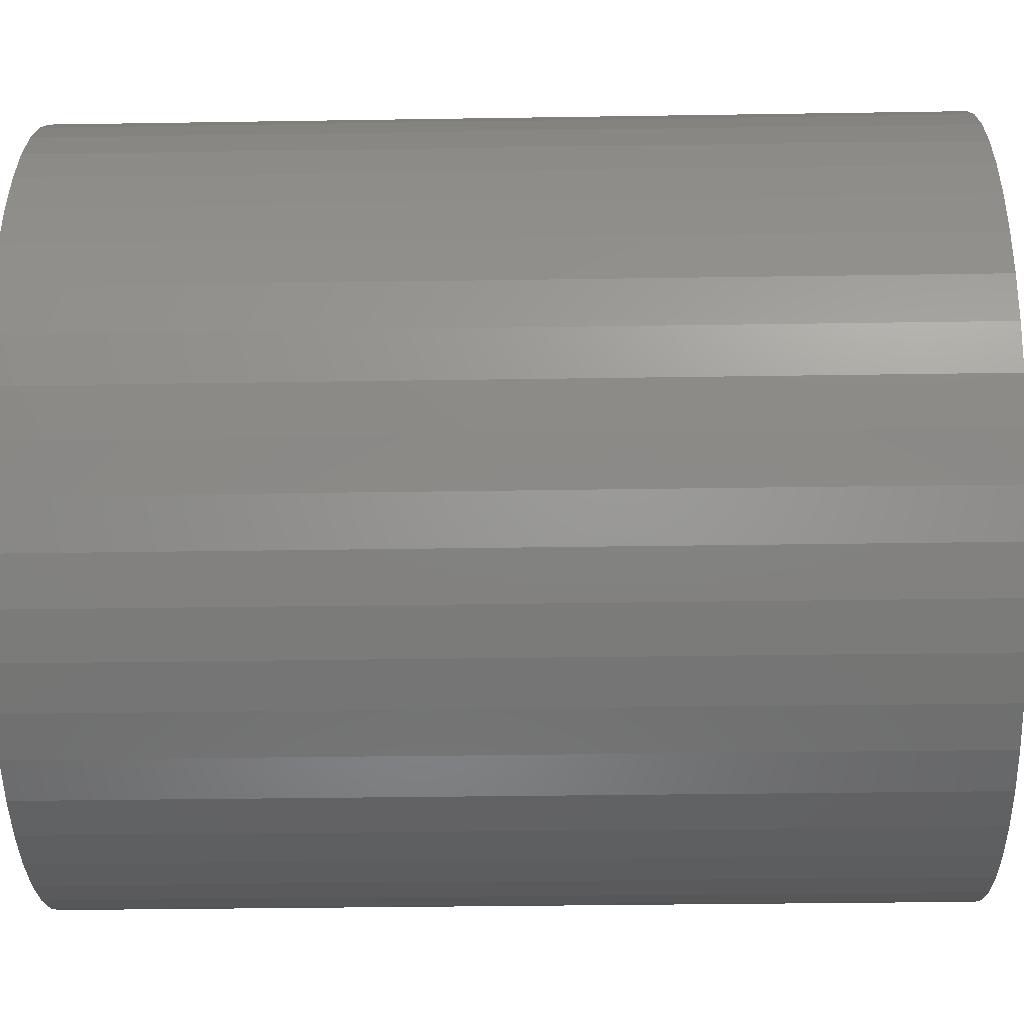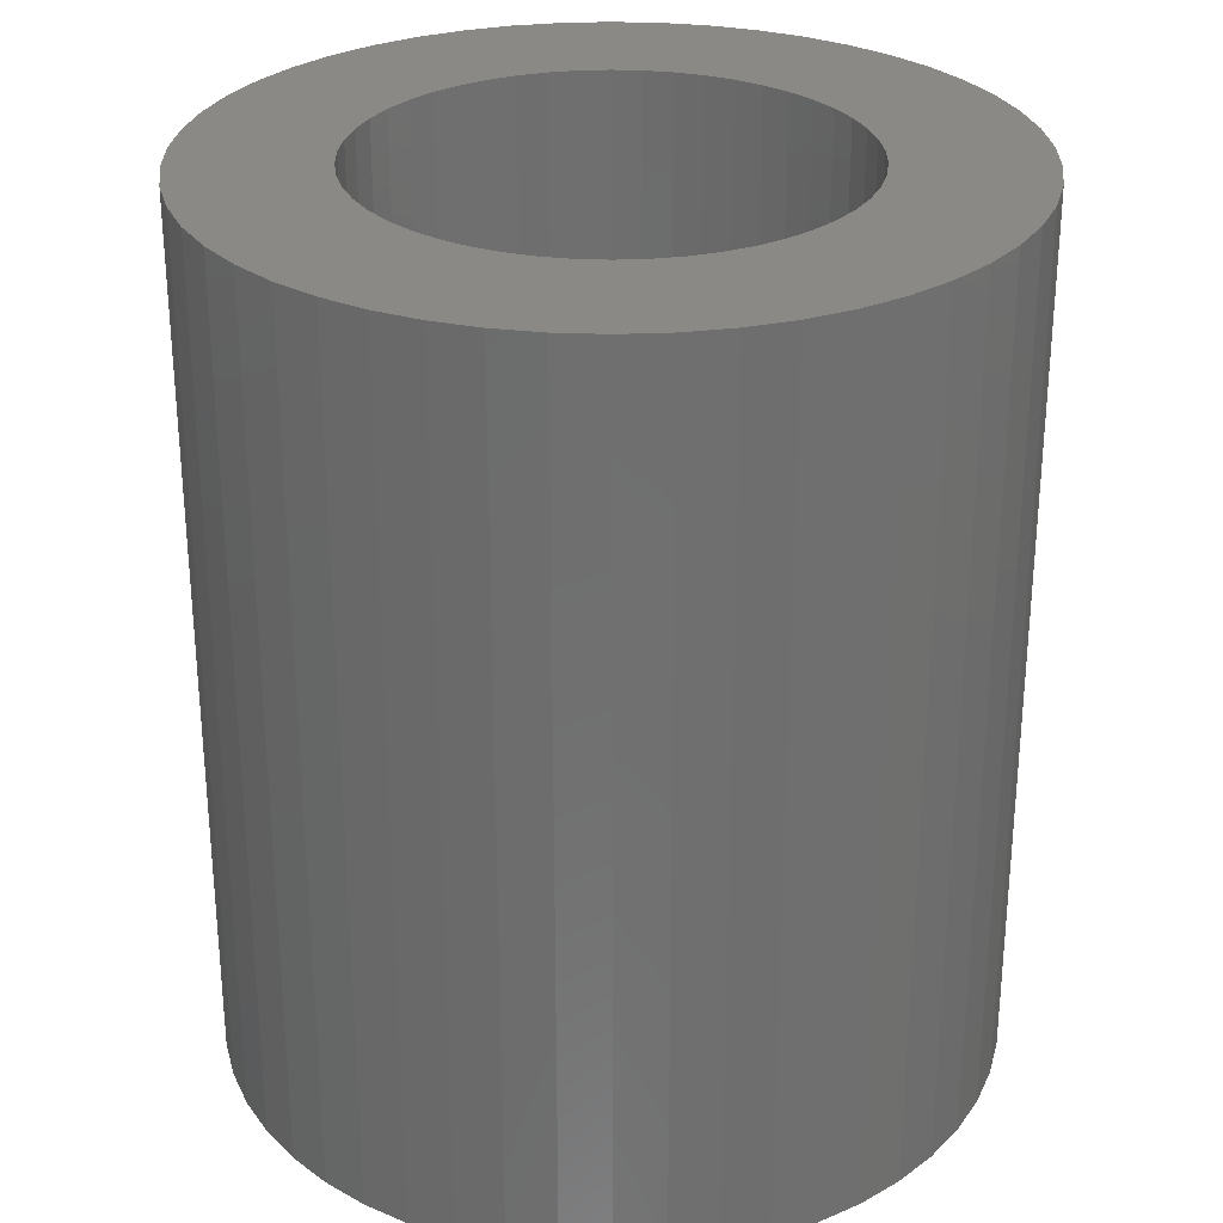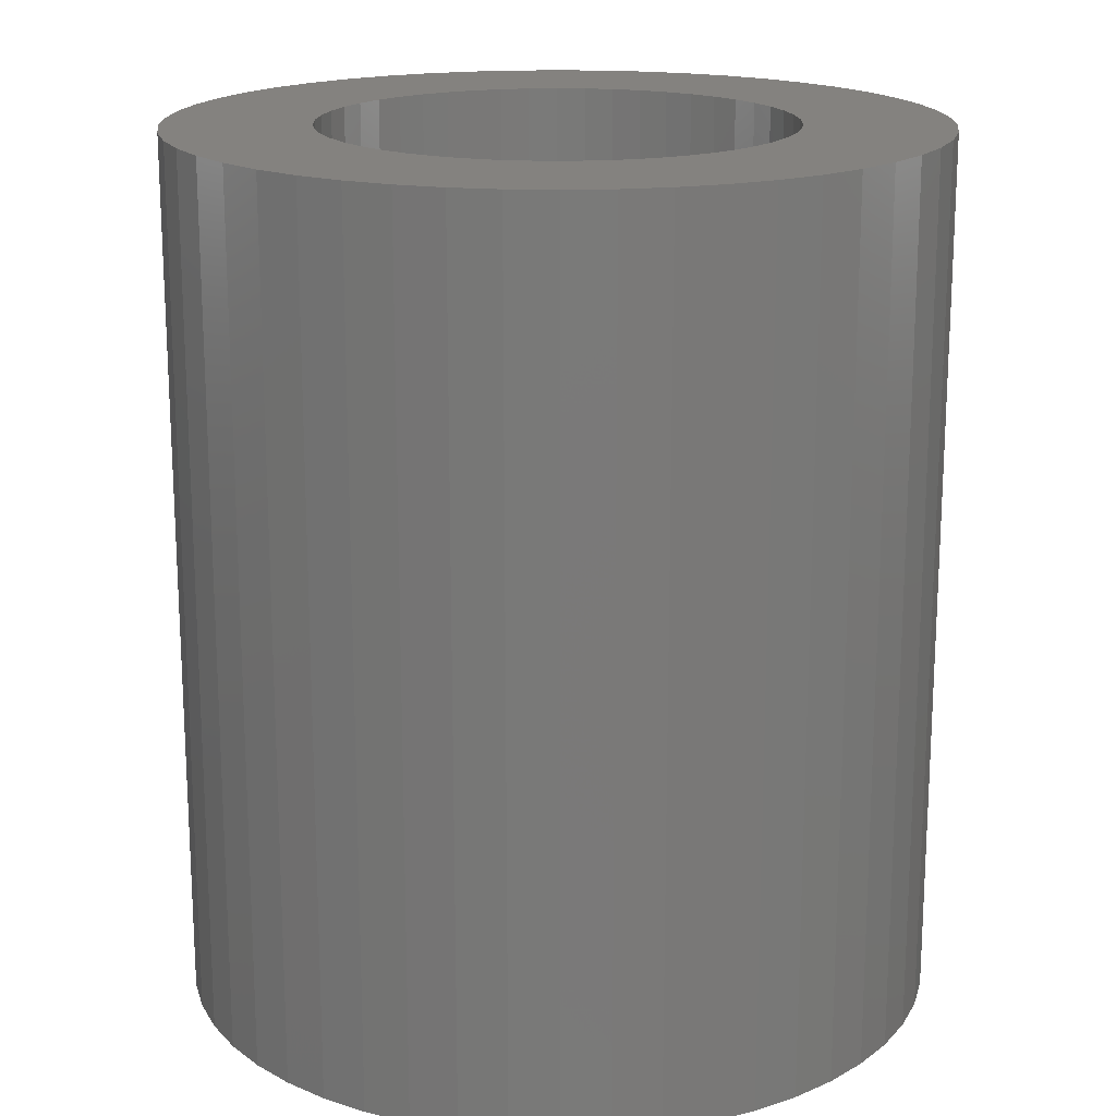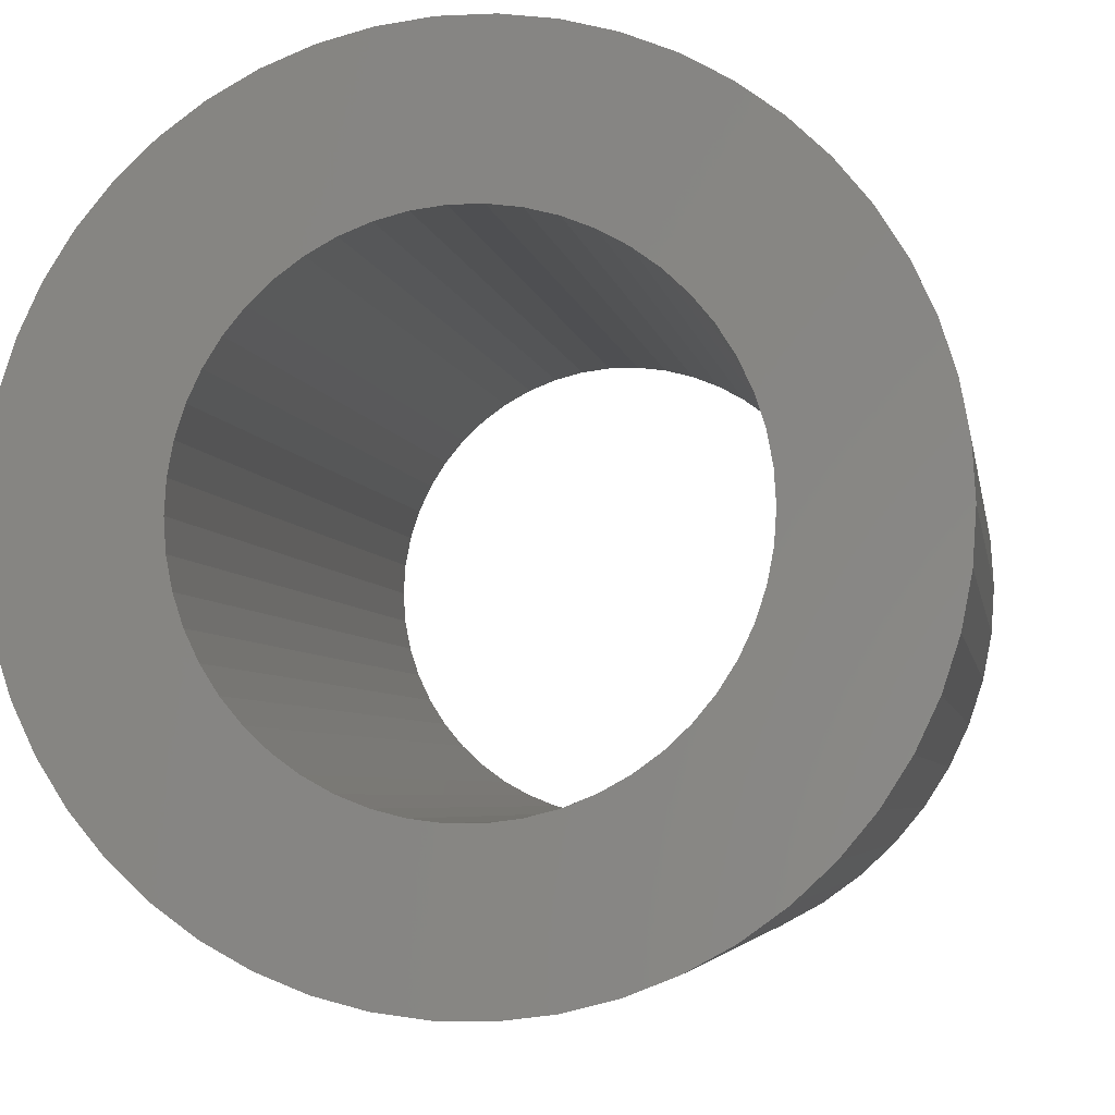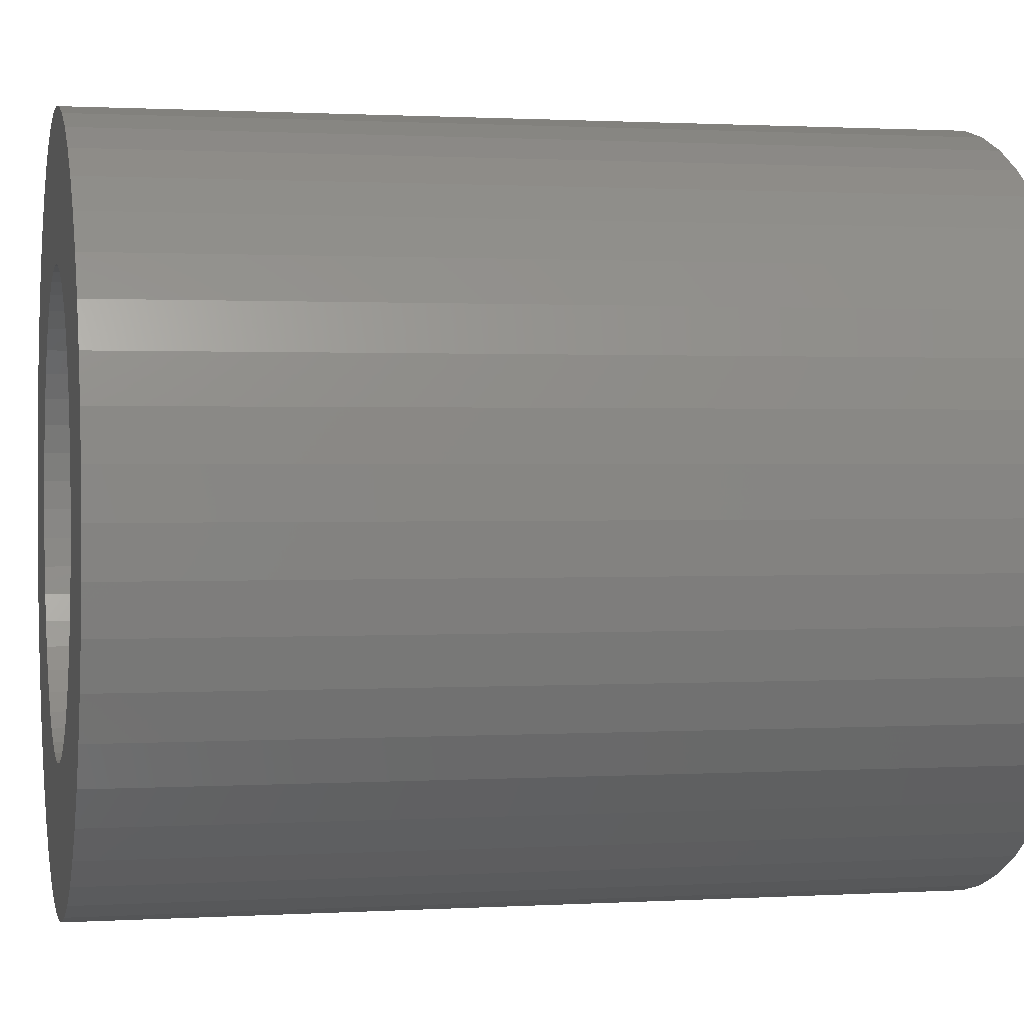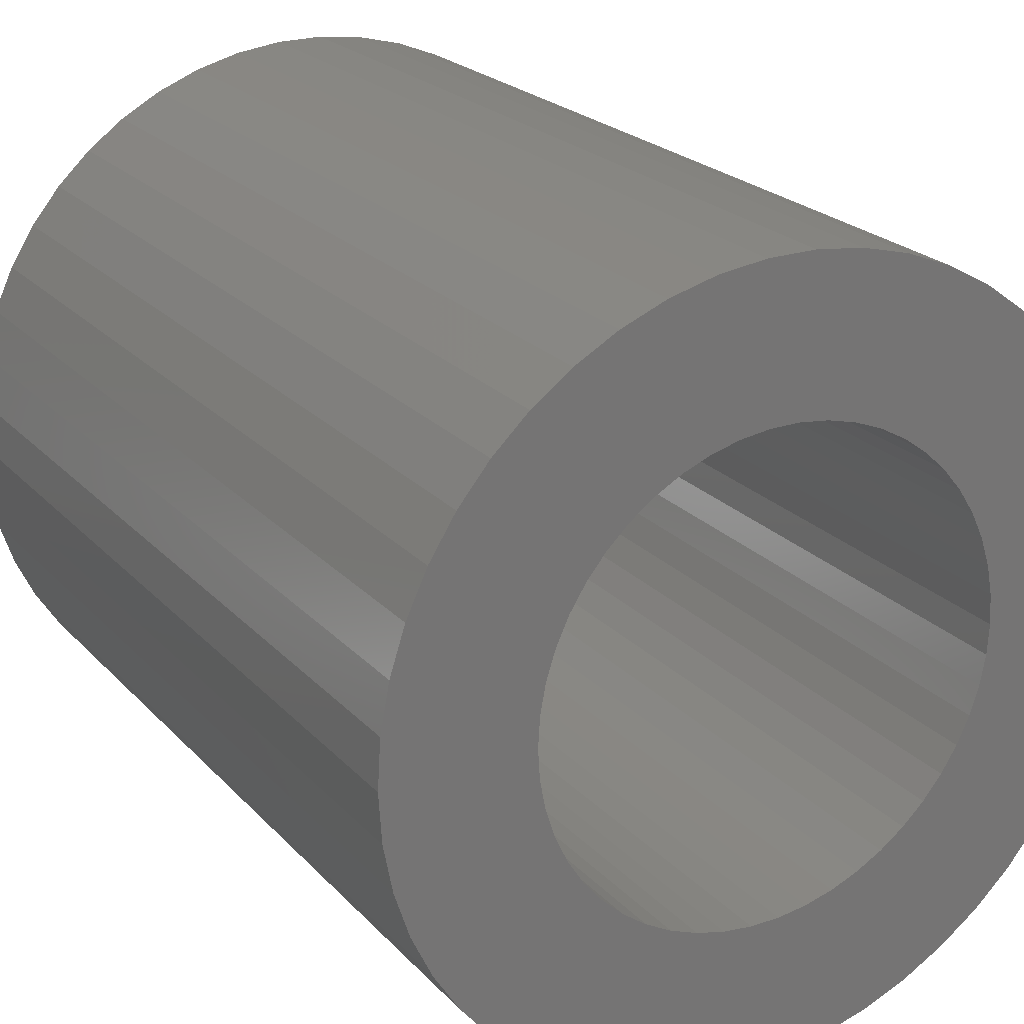
<metadata>
{"format":"stl","ext":"stl","renderer":"f3d","projection":"perspective","resolution":1024,"background":"white","views":[{"elev":-31.5,"azim":91.3,"up":"+Y"},{"elev":28.6,"azim":97.0,"up":"+Z"},{"elev":17.7,"azim":82.5,"up":"+Z"},{"elev":-4.6,"azim":9.1,"up":"+Y"},{"elev":1.1,"azim":77.6,"up":"+Y"},{"elev":22.6,"azim":-30.5,"up":"+Y"}]}
</metadata>
<code>
# stl→obj: 200 verts, 400 faces
v 6.5 0 7.5
v 6.449 0.8147 -7.5
v 6.449 0.8147 7.5
v 6.5 0 -7.5
v -6.5 0 -7.5
v -6.449 0.8147 7.5
v -6.449 0.8147 -7.5
v -6.5 0 7.5
v 0.4081 6.487 -7.5
v -0.4081 6.487 7.5
v 0.4081 6.487 7.5
v -0.4081 6.487 -7.5
v -0.4081 -6.487 -7.5
v 0.4081 -6.487 7.5
v -0.4081 -6.487 7.5
v 0.4081 -6.487 -7.5
v 4.738 4.45 -7.5
v 4.143 5.008 7.5
v 4.738 4.45 7.5
v 4.143 5.008 -7.5
v -4.143 5.008 -7.5
v -4.738 4.45 7.5
v -4.143 5.008 7.5
v -4.738 4.45 -7.5
v -2.009 6.182 -7.5
v -2.768 5.881 7.5
v -2.009 6.182 7.5
v -2.768 5.881 -7.5
v 5.696 -3.131 7.5
v 6.044 -2.393 -7.5
v 6.044 -2.393 7.5
v 5.696 -3.131 -7.5
v 6.044 2.393 7.5
v 5.696 3.131 -7.5
v 5.696 3.131 7.5
v 6.044 2.393 -7.5
v 5.259 3.821 -7.5
v 5.259 3.821 7.5
v 2.768 5.881 -7.5
v 2.009 6.182 7.5
v 2.768 5.881 7.5
v 2.009 6.182 -7.5
v 1.218 6.385 7.5
v 1.218 6.385 -7.5
v 3.483 5.488 -7.5
v 3.483 5.488 7.5
v -6.044 2.393 -7.5
v -5.696 3.131 7.5
v -5.696 3.131 -7.5
v -6.044 2.393 7.5
v -5.259 3.821 -7.5
v -5.259 3.821 7.5
v -6.296 1.616 -7.5
v -6.296 1.616 7.5
v -1.218 6.385 7.5
v -1.218 6.385 -7.5
v 1.218 -6.385 7.5
v 1.218 -6.385 -7.5
v 2.009 -6.182 -7.5
v 2.768 -5.881 7.5
v 2.009 -6.182 7.5
v 2.768 -5.881 -7.5
v 6.296 1.616 7.5
v 6.296 1.616 -7.5
v 4 0 7.5
v 3.968 0.5013 7.5
v 6.449 -0.8147 7.5
v 3.874 0.9948 7.5
v 3.968 -0.5013 7.5
v 3.719 1.472 7.5
v 6.296 -1.616 7.5
v 3.505 1.927 7.5
v 3.874 -0.9948 7.5
v 3.236 2.351 7.5
v 2.916 2.738 7.5
v 3.719 -1.472 7.5
v 2.55 3.082 7.5
v 2.143 3.377 7.5
v 1.703 3.619 7.5
v 1.236 3.804 7.5
v 0.7495 3.929 7.5
v 0.2512 3.992 7.5
v -0.2512 3.992 7.5
v -0.7495 3.929 7.5
v -1.236 3.804 7.5
v -1.703 3.619 7.5
v -2.143 3.377 7.5
v -3.483 5.488 7.5
v -2.55 3.082 7.5
v -2.916 2.738 7.5
v -3.236 2.351 7.5
v -3.505 1.927 7.5
v -3.719 1.472 7.5
v 3.505 -1.927 7.5
v 5.259 -3.821 7.5
v 3.236 -2.351 7.5
v 4.738 -4.45 7.5
v 2.916 -2.738 7.5
v 4.143 -5.008 7.5
v 2.55 -3.082 7.5
v 3.483 -5.488 7.5
v 2.143 -3.377 7.5
v 1.703 -3.619 7.5
v 1.236 -3.804 7.5
v 0.7495 -3.929 7.5
v 0.2512 -3.992 7.5
v -0.2512 -3.992 7.5
v -0.7495 -3.929 7.5
v -1.218 -6.385 7.5
v -1.236 -3.804 7.5
v -2.009 -6.182 7.5
v -1.703 -3.619 7.5
v -2.768 -5.881 7.5
v -2.143 -3.377 7.5
v -3.483 -5.488 7.5
v -2.55 -3.082 7.5
v -4.143 -5.008 7.5
v -2.916 -2.738 7.5
v -4.738 -4.45 7.5
v -3.236 -2.351 7.5
v -5.259 -3.821 7.5
v -3.505 -1.927 7.5
v -5.696 -3.131 7.5
v -3.719 -1.472 7.5
v -6.044 -2.393 7.5
v -3.874 -0.9948 7.5
v -6.296 -1.616 7.5
v -3.968 -0.5013 7.5
v -6.449 -0.8147 7.5
v -4 0 7.5
v -3.874 0.9948 7.5
v -3.968 0.5013 7.5
v -3.483 5.488 -7.5
v 6.449 -0.8147 -7.5
v 3.483 -5.488 -7.5
v 4.143 -5.008 -7.5
v 4.738 -4.45 -7.5
v 5.259 -3.821 -7.5
v -5.696 -3.131 -7.5
v -6.044 -2.393 -7.5
v 4 0 -7.5
v 3.968 -0.5013 -7.5
v 6.296 -1.616 -7.5
v 3.874 -0.9948 -7.5
v 3.968 0.5013 -7.5
v 3.719 -1.472 -7.5
v 3.505 -1.927 -7.5
v 3.874 0.9948 -7.5
v 3.236 -2.351 -7.5
v 2.916 -2.738 -7.5
v 3.719 1.472 -7.5
v 2.55 -3.082 -7.5
v 2.143 -3.377 -7.5
v 1.703 -3.619 -7.5
v 1.236 -3.804 -7.5
v 0.7495 -3.929 -7.5
v 0.2512 -3.992 -7.5
v -0.2512 -3.992 -7.5
v -0.7495 -3.929 -7.5
v -1.218 -6.385 -7.5
v -1.236 -3.804 -7.5
v -2.009 -6.182 -7.5
v -1.703 -3.619 -7.5
v -2.768 -5.881 -7.5
v -2.143 -3.377 -7.5
v -3.483 -5.488 -7.5
v -2.55 -3.082 -7.5
v -4.143 -5.008 -7.5
v -2.916 -2.738 -7.5
v -4.738 -4.45 -7.5
v -3.236 -2.351 -7.5
v -5.259 -3.821 -7.5
v -3.505 -1.927 -7.5
v -3.719 -1.472 -7.5
v 3.505 1.927 -7.5
v 3.236 2.351 -7.5
v 2.916 2.738 -7.5
v 2.55 3.082 -7.5
v 2.143 3.377 -7.5
v 1.703 3.619 -7.5
v 1.236 3.804 -7.5
v 0.7495 3.929 -7.5
v 0.2512 3.992 -7.5
v -0.2512 3.992 -7.5
v -0.7495 3.929 -7.5
v -1.236 3.804 -7.5
v -1.703 3.619 -7.5
v -2.143 3.377 -7.5
v -2.55 3.082 -7.5
v -2.916 2.738 -7.5
v -3.236 2.351 -7.5
v -3.505 1.927 -7.5
v -3.719 1.472 -7.5
v -3.874 0.9948 -7.5
v -3.968 0.5013 -7.5
v -4 0 -7.5
v -3.874 -0.9948 -7.5
v -6.296 -1.616 -7.5
v -3.968 -0.5013 -7.5
v -6.449 -0.8147 -7.5
f 1 2 3
f 2 1 4
f 5 6 7
f 6 5 8
f 9 10 11
f 10 9 12
f 13 14 15
f 14 13 16
f 17 18 19
f 18 17 20
f 21 22 23
f 22 21 24
f 25 26 27
f 26 25 28
f 29 30 31
f 30 29 32
f 33 34 35
f 34 33 36
f 35 37 38
f 37 35 34
f 39 40 41
f 40 39 42
f 42 43 40
f 43 42 44
f 45 41 46
f 41 45 39
f 47 48 49
f 48 47 50
f 51 22 24
f 22 51 52
f 53 50 47
f 50 53 54
f 12 55 10
f 55 12 56
f 16 57 14
f 57 16 58
f 59 60 61
f 60 59 62
f 63 36 33
f 36 63 64
f 3 64 63
f 64 3 2
f 38 17 19
f 17 38 37
f 44 11 43
f 11 44 9
f 20 46 18
f 46 20 45
f 49 52 51
f 52 49 48
f 7 54 53
f 54 7 6
f 65 1 3
f 66 3 63
f 1 65 67
f 68 63 33
f 69 67 65
f 70 33 35
f 67 69 71
f 72 35 38
f 73 71 69
f 74 38 19
f 71 73 31
f 75 19 18
f 76 31 73
f 31 76 29
f 3 66 65
f 63 68 66
f 33 70 68
f 35 72 70
f 77 18 46
f 38 74 72
f 19 75 74
f 78 46 41
f 18 77 75
f 46 78 77
f 79 41 40
f 41 79 78
f 40 80 79
f 43 80 40
f 43 81 80
f 11 81 43
f 11 82 81
f 11 83 82
f 10 83 11
f 10 84 83
f 55 84 10
f 55 85 84
f 27 85 55
f 85 27 86
f 26 86 27
f 86 26 87
f 88 87 26
f 87 88 89
f 23 89 88
f 89 23 90
f 22 90 23
f 90 22 91
f 52 91 22
f 91 52 92
f 92 48 93
f 48 92 52
f 94 29 76
f 29 94 95
f 96 95 94
f 95 96 97
f 98 97 96
f 97 98 99
f 100 99 98
f 99 100 101
f 102 101 100
f 101 102 60
f 103 60 102
f 60 103 61
f 104 61 103
f 104 57 61
f 105 57 104
f 105 14 57
f 106 14 105
f 107 14 106
f 107 15 14
f 108 15 107
f 108 109 15
f 110 109 108
f 111 110 112
f 110 111 109
f 113 112 114
f 115 114 116
f 112 113 111
f 117 116 118
f 119 118 120
f 114 115 113
f 121 120 122
f 123 122 124
f 125 124 126
f 127 126 128
f 116 117 115
f 129 128 130
f 50 93 48
f 93 50 131
f 118 119 117
f 54 131 50
f 120 121 119
f 131 54 132
f 122 123 121
f 6 132 54
f 124 125 123
f 132 6 130
f 126 127 125
f 8 130 6
f 128 129 127
f 130 8 129
f 28 88 26
f 88 28 133
f 133 23 88
f 23 133 21
f 56 27 55
f 27 56 25
f 67 4 1
f 4 67 134
f 62 101 60
f 101 62 135
f 136 97 99
f 97 136 137
f 95 32 29
f 32 95 138
f 139 125 140
f 125 139 123
f 141 4 134
f 142 134 143
f 4 141 2
f 144 143 30
f 145 2 141
f 146 30 32
f 2 145 64
f 147 32 138
f 148 64 145
f 149 138 137
f 64 148 36
f 150 137 136
f 151 36 148
f 36 151 34
f 134 142 141
f 143 144 142
f 30 146 144
f 32 147 146
f 152 136 135
f 138 149 147
f 137 150 149
f 153 135 62
f 136 152 150
f 135 153 152
f 154 62 59
f 62 154 153
f 59 155 154
f 58 155 59
f 58 156 155
f 16 156 58
f 16 157 156
f 16 158 157
f 13 158 16
f 13 159 158
f 160 159 13
f 160 161 159
f 162 161 160
f 161 162 163
f 164 163 162
f 163 164 165
f 166 165 164
f 165 166 167
f 168 167 166
f 167 168 169
f 170 169 168
f 169 170 171
f 172 171 170
f 171 172 173
f 173 139 174
f 139 173 172
f 175 34 151
f 34 175 37
f 176 37 175
f 37 176 17
f 177 17 176
f 17 177 20
f 178 20 177
f 20 178 45
f 179 45 178
f 45 179 39
f 180 39 179
f 39 180 42
f 181 42 180
f 181 44 42
f 182 44 181
f 182 9 44
f 183 9 182
f 184 9 183
f 184 12 9
f 185 12 184
f 185 56 12
f 186 56 185
f 25 186 187
f 186 25 56
f 28 187 188
f 133 188 189
f 187 28 25
f 21 189 190
f 24 190 191
f 188 133 28
f 51 191 192
f 49 192 193
f 47 193 194
f 53 194 195
f 189 21 133
f 7 195 196
f 140 174 139
f 174 140 197
f 190 24 21
f 198 197 140
f 191 51 24
f 197 198 199
f 192 49 51
f 200 199 198
f 193 47 49
f 199 200 196
f 194 53 47
f 5 196 200
f 195 7 53
f 196 5 7
f 31 143 71
f 143 31 30
f 97 138 95
f 138 97 137
f 140 127 198
f 127 140 125
f 58 61 57
f 61 58 59
f 71 134 67
f 134 71 143
f 135 99 101
f 99 135 136
f 160 15 109
f 15 160 13
f 164 111 113
f 111 164 162
f 162 109 111
f 109 162 160
f 170 121 172
f 121 170 119
f 170 117 119
f 117 170 168
f 198 129 200
f 129 198 127
f 200 8 5
f 8 200 129
f 172 123 139
f 123 172 121
f 166 113 115
f 113 166 164
f 168 115 117
f 115 168 166
f 141 66 145
f 66 141 65
f 130 195 132
f 195 130 196
f 184 82 83
f 82 184 183
f 157 107 106
f 107 157 158
f 178 75 77
f 75 178 177
f 190 89 90
f 89 190 189
f 187 85 86
f 85 187 186
f 151 72 175
f 72 151 70
f 175 74 176
f 74 175 72
f 181 79 80
f 79 181 180
f 182 80 81
f 80 182 181
f 179 77 78
f 77 179 178
f 92 191 91
f 191 92 192
f 91 190 90
f 190 91 191
f 131 193 93
f 193 131 194
f 188 86 87
f 86 188 187
f 186 84 85
f 84 186 185
f 156 106 105
f 106 156 157
f 148 70 151
f 70 148 68
f 145 68 148
f 68 145 66
f 176 75 177
f 75 176 74
f 183 81 82
f 81 183 182
f 180 78 79
f 78 180 179
f 93 192 92
f 192 93 193
f 132 194 131
f 194 132 195
f 189 87 89
f 87 189 188
f 185 83 84
f 83 185 184
f 150 96 149
f 96 150 98
f 146 73 144
f 73 146 76
f 144 69 142
f 69 144 73
f 161 112 110
f 112 161 163
f 154 104 103
f 104 154 155
f 153 103 102
f 103 153 154
f 149 94 147
f 94 149 96
f 142 65 141
f 65 142 69
f 159 110 108
f 110 159 161
f 118 171 120
f 171 118 169
f 122 174 124
f 174 122 173
f 124 197 126
f 197 124 174
f 128 196 130
f 196 128 199
f 155 105 104
f 105 155 156
f 150 100 98
f 100 150 152
f 152 102 100
f 102 152 153
f 147 76 146
f 76 147 94
f 158 108 107
f 108 158 159
f 163 114 112
f 114 163 165
f 120 173 122
f 173 120 171
f 126 199 128
f 199 126 197
f 167 118 116
f 118 167 169
f 165 116 114
f 116 165 167

</code>
